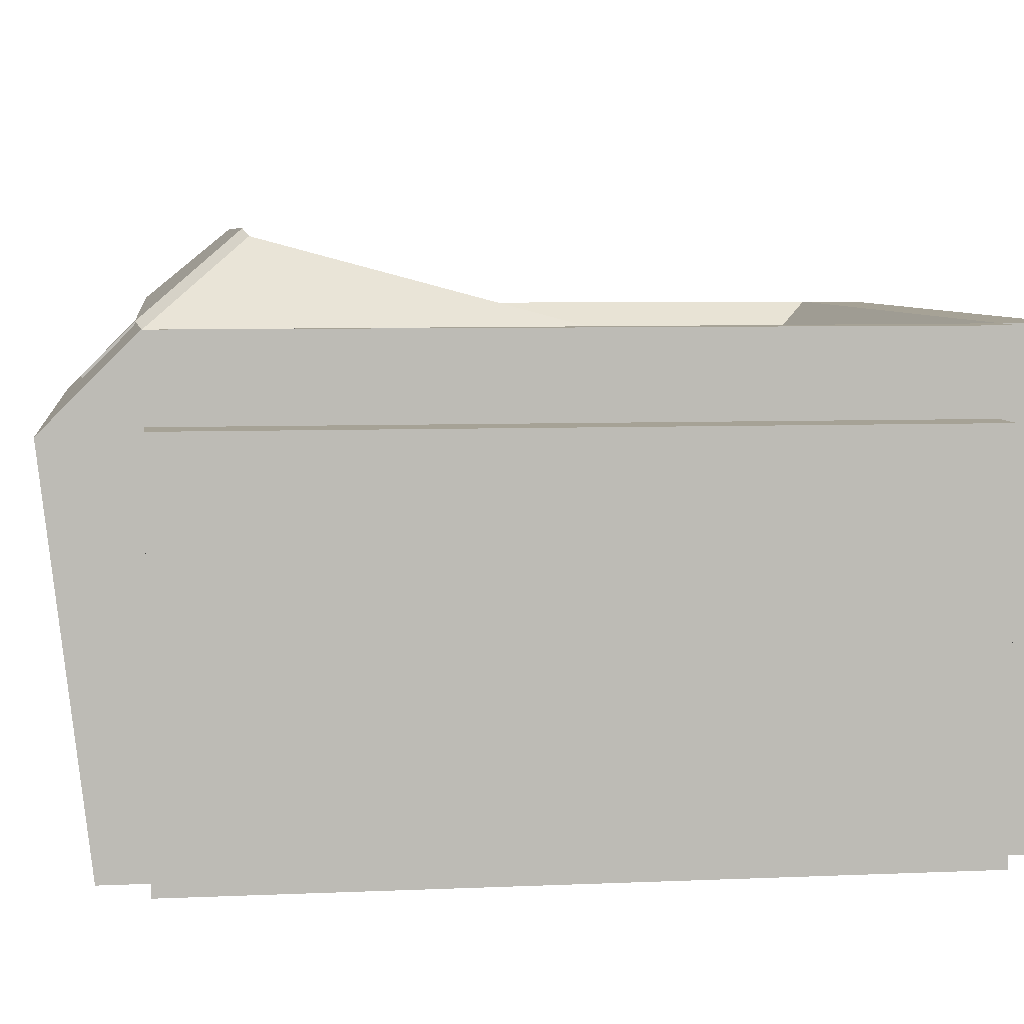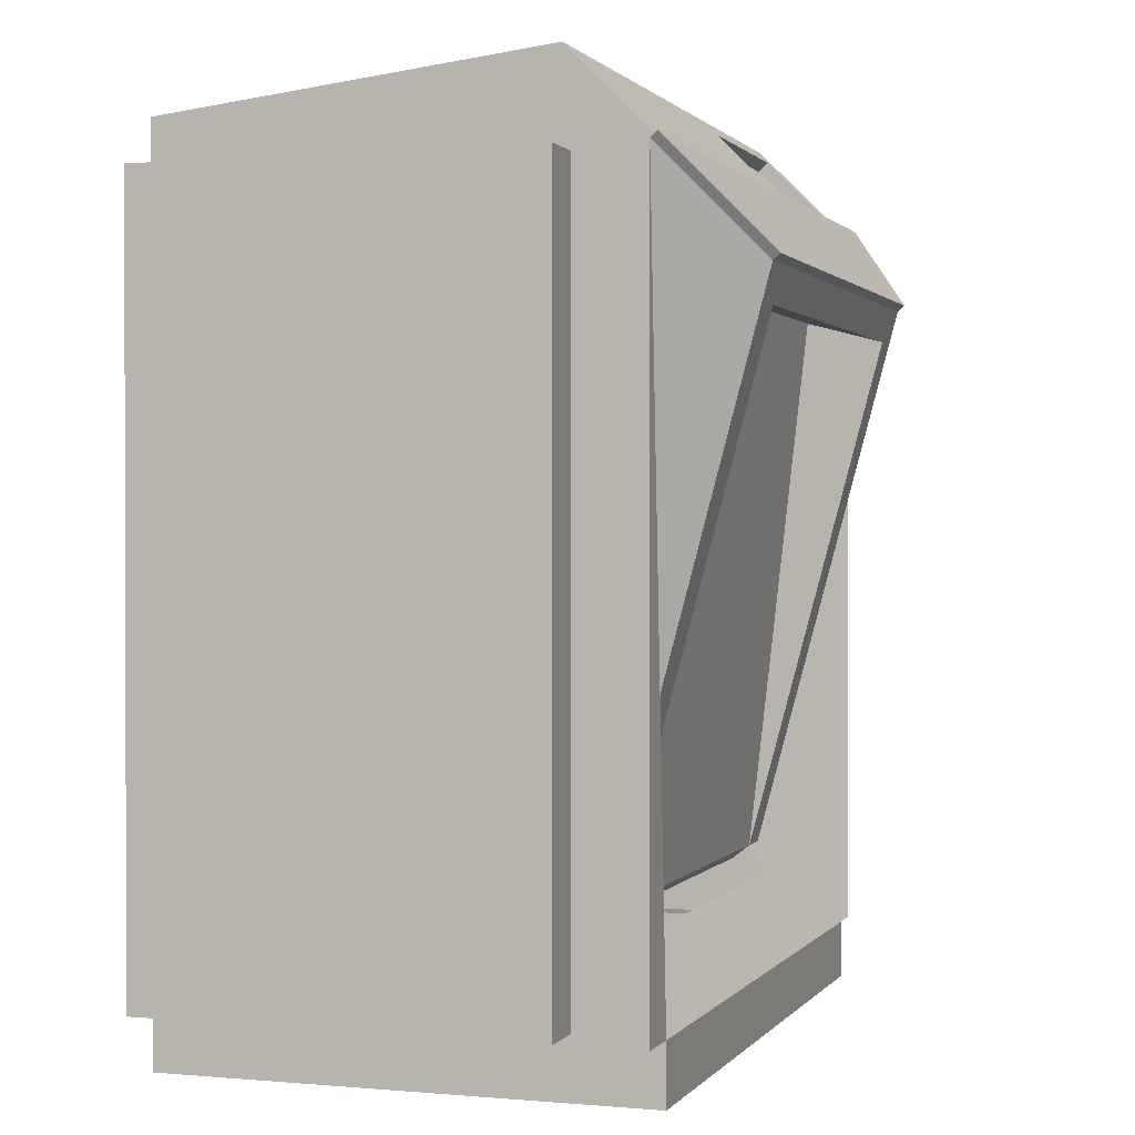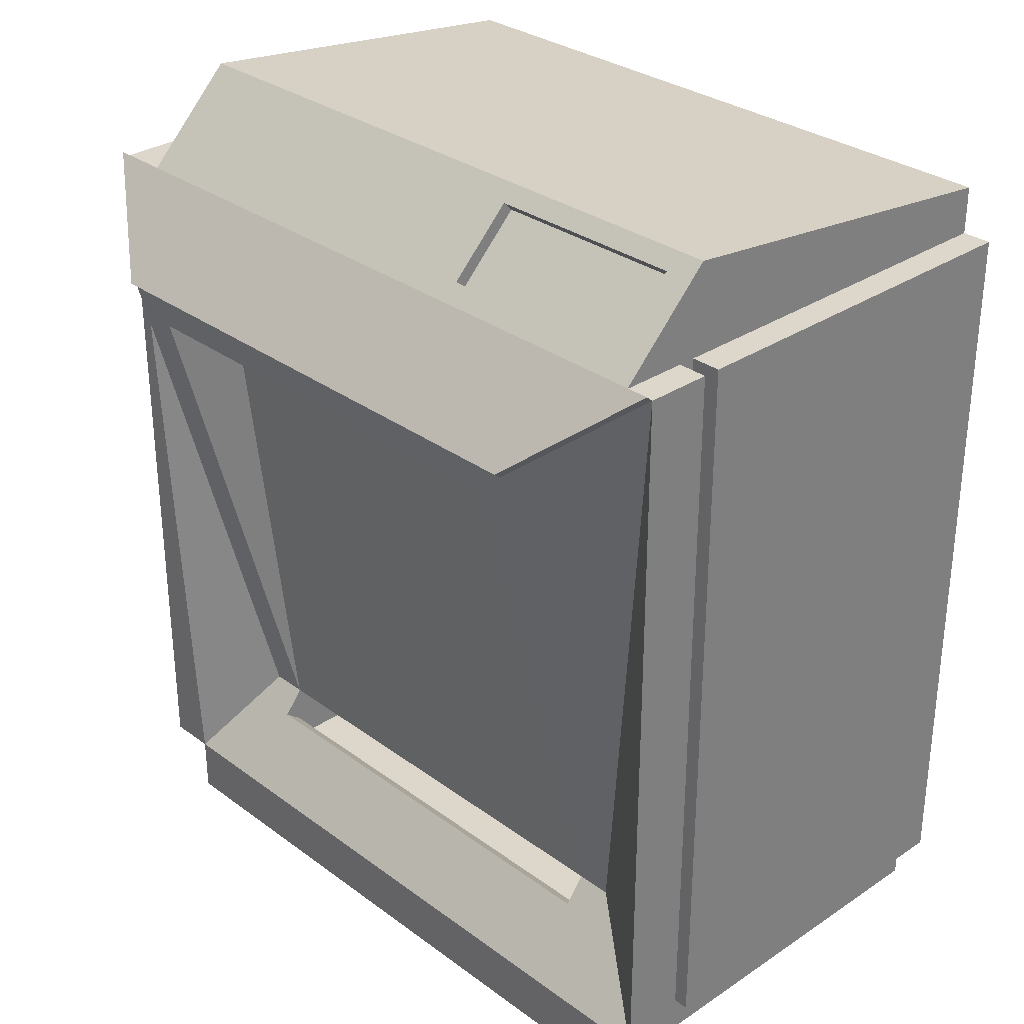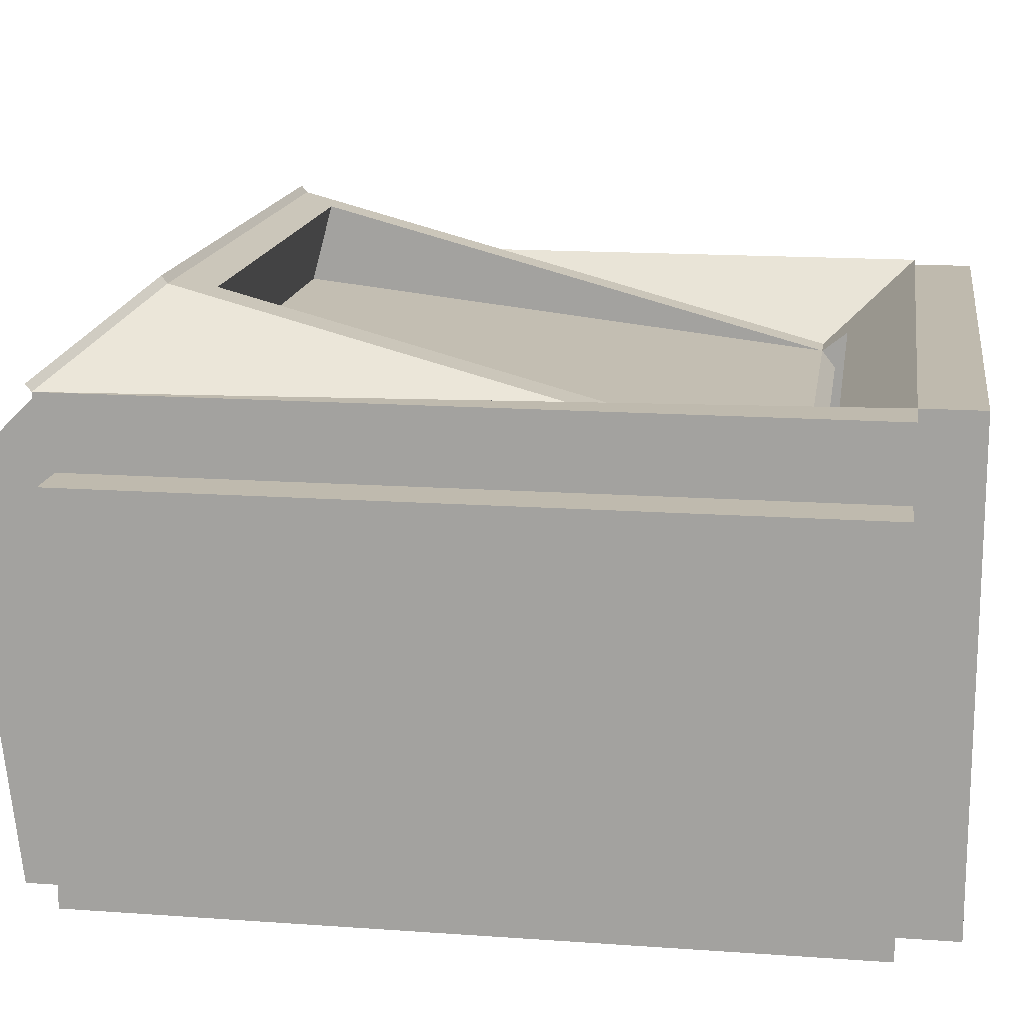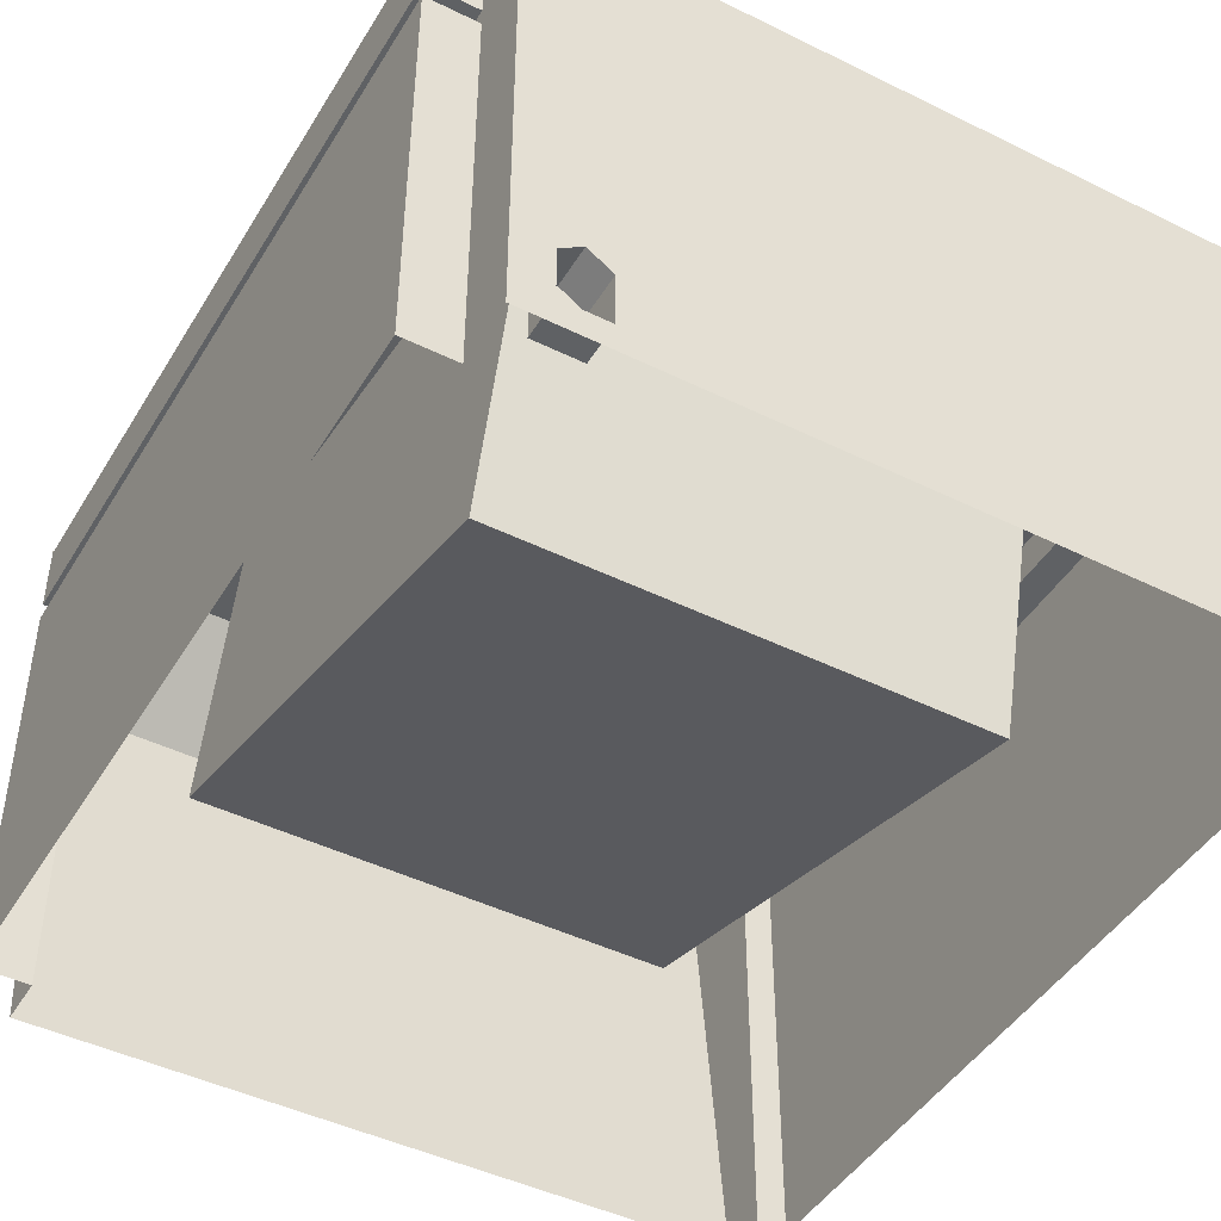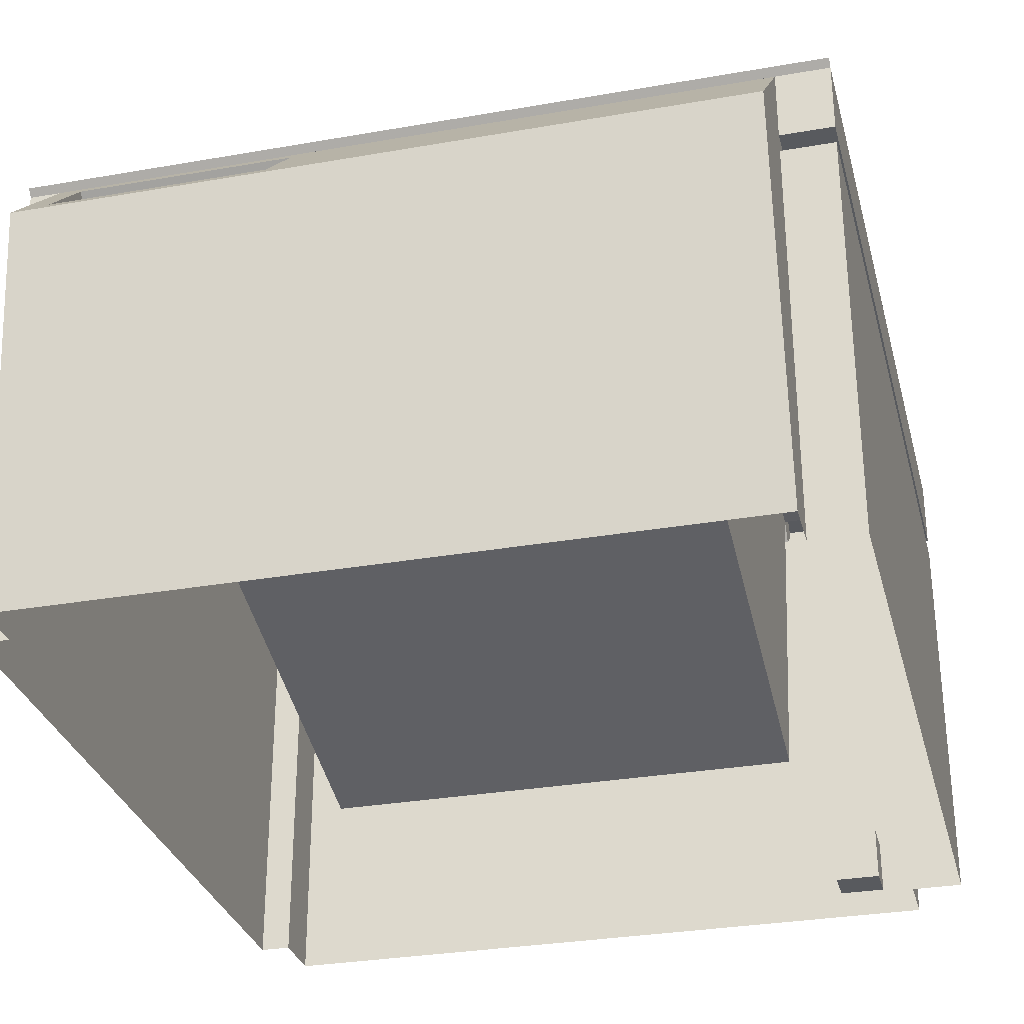
<metadata>
{"format":"obj","ext":"obj","renderer":"f3d","projection":"perspective","resolution":1024,"background":"white","views":[{"elev":6.3,"azim":82.5,"up":"+Y"},{"elev":0.9,"azim":108.4,"up":"+Z"},{"elev":30.8,"azim":-133.6,"up":"+Z"},{"elev":15.7,"azim":98.5,"up":"+Y"},{"elev":-45.4,"azim":150.4,"up":"+Y"},{"elev":-30.7,"azim":14.2,"up":"+Y"}]}
</metadata>
<code>
v 0.252 0.06876 -0.2747
v 0.252 -0.2332 -0.32
v 0.252 -0.2332 -0.2747
v 0.252 0.1333 -0.32
v 0.2901 -0.2332 -0.2747
v 0.252 0.08206 -0.2747
v 0.2243 -0.1728 -0.32
v 0.2901 0.06876 -0.2747
v -0.2719 0.08206 -0.2747
v 0.252 0.08206 0.2972
v 0.252 0.1333 -0.2747
v 0.2077 -0.1605 -0.32
v 0.2243 -0.2127 -0.32
v 0.2901 0.06876 0.2972
v -0.2719 0.06876 -0.2747
v 0.252 0.06876 0.2972
v 0.2901 0.08206 -0.2747
v -0.2719 0.1333 -0.32
v 0.1901 -0.1728 -0.32
v 0.2077 -0.1605 -0.2903
v 0.1901 -0.2127 -0.32
v 0.2243 -0.2127 -0.2903
v 0.2901 -0.2332 0.2972
v -0.2719 0.06876 0.2972
v 0.252 0.1333 0.2972
v 0.2901 0.08206 0.2972
v 0.2901 0.1333 -0.2747
v -0.2719 0.1333 -0.2747
v 0.1901 -0.1728 -0.2903
v 0.2243 -0.1728 -0.2903
v -0.2719 -0.2332 -0.32
v 0.252 -0.2332 0.2972
v -0.2719 -0.2332 -0.2747
v -0.2719 0.08206 0.2972
v -0.2948 0.06876 -0.2747
v 0.252 0.06297 0.3677
v 0.2901 0.1333 0.2972
v 0.1776 0.09201 -0.2226
v 0.1901 -0.2127 -0.2903
v -0.2948 0.1333 -0.2747
v -0.2948 0.08206 0.2972
v -0.2719 0.1333 0.2972
v -0.2948 0.06876 0.2972
v -0.09096 0.121 0.3095
v -0.2948 0.1333 0.2972
v 0.207 0.07642 -0.2029
v 0.252 -0.2332 0.3341
v -0.2948 -0.2332 -0.2747
v -0.2948 0.08206 -0.2747
v -0.2719 0.06297 0.3677
v -0.2948 -0.2332 0.2972
v -0.09096 0.07428 0.3564
v -0.1832 0.07642 -0.2029
v 0.2901 0.1385 0.3016
v 0.207 0.1916 0.2272
v 0.1776 0.07642 -0.2029
v -0.1832 0.09201 -0.2226
v -0.2719 -0.2332 0.3341
v -0.2496 0.121 0.3095
v -0.2719 -0.2332 0.2972
v -0.2496 0.07428 0.3564
v -0.09096 0.1138 0.3022
v -0.2108 0.07642 -0.2029
v -0.2948 0.1385 0.3016
v 0.1776 0.07858 -0.2332
v -0.1832 0.07858 -0.2332
v -0.2496 0.1138 0.3022
v -0.09096 0.06701 0.3491
v -0.1836 0.07642 -0.2029
v -0.2108 0.1916 0.2272
v 0.1776 -0.1452 -0.1435
v 0.1776 0.06299 -0.2135
v -0.2108 0.1969 0.2315
v 0.207 0.1969 0.2315
v 0.1776 0.1846 0.2007
v -0.2496 0.06701 0.3491
v -0.1836 0.1846 0.2007
v -0.1836 -0.1452 -0.1435
v 0.1776 -0.1761 -0.1352
v 0.1776 -0.03708 0.2601
v -0.1832 0.06299 -0.2135
v -0.1836 -0.03708 0.2601
v -0.1832 -0.1761 -0.1352
v 0.1776 -0.06795 0.2683
v -0.1836 -0.1761 -0.1352
v -0.1836 -0.06795 0.2683
g mesh1_mesh1-geometry
f 1 2 3
f 2 1 4
f 3 2 1
f 4 1 2
f 5 1 3
f 3 1 5
f 4 1 6
f 6 1 4
f 4 7 2
f 2 7 4
f 1 5 8
f 8 5 1
f 9 1 6
f 6 1 9
f 1 10 6
f 6 10 1
f 4 6 11
f 11 6 4
f 4 12 7
f 7 12 4
f 13 2 7
f 7 2 13
f 5 14 8
f 8 14 5
f 14 1 8
f 8 1 14
f 1 9 15
f 15 9 1
f 10 1 16
f 16 1 10
f 10 17 6
f 6 17 10
f 17 11 6
f 6 11 17
f 11 18 4
f 4 18 11
f 4 19 12
f 12 19 4
f 20 7 12
f 12 7 20
f 21 2 13
f 13 2 21
f 7 22 13
f 13 22 7
f 14 5 23
f 23 5 14
f 1 14 16
f 16 14 1
f 15 18 9
f 9 18 15
f 9 24 15
f 15 24 9
f 16 25 10
f 10 25 16
f 17 10 26
f 26 10 17
f 11 17 27
f 27 17 11
f 18 11 28
f 28 11 18
f 18 19 4
f 4 19 18
f 29 12 19
f 19 12 29
f 7 20 30
f 30 20 7
f 12 29 20
f 20 29 12
f 21 31 2
f 2 31 21
f 22 21 13
f 13 21 22
f 22 7 30
f 30 7 22
f 32 14 23
f 23 14 32
f 14 32 16
f 16 32 14
f 33 18 15
f 15 18 33
f 9 18 28
f 28 18 9
f 24 9 34
f 34 9 24
f 24 35 15
f 15 35 24
f 16 36 25
f 25 36 16
f 37 10 25
f 25 10 37
f 10 37 26
f 26 37 10
f 37 17 26
f 26 17 37
f 17 37 27
f 27 37 17
f 37 11 27
f 27 11 37
f 11 38 28
f 28 38 11
f 19 18 21
f 21 18 19
f 21 29 19
f 19 29 21
f 20 22 30
f 30 22 20
f 29 22 20
f 20 22 29
f 31 21 18
f 18 21 31
f 21 22 39
f 39 22 21
f 32 36 16
f 16 36 32
f 18 33 31
f 31 33 18
f 35 33 15
f 15 33 35
f 40 9 28
f 28 9 40
f 9 41 34
f 34 41 9
f 42 24 34
f 34 24 42
f 35 24 43
f 43 24 35
f 44 25 36
f 36 25 44
f 45 37 25
f 25 37 45
f 37 46 11
f 11 46 37
f 38 11 46
f 46 11 38
f 28 38 40
f 40 38 28
f 29 21 39
f 39 21 29
f 22 29 39
f 39 29 22
f 36 32 47
f 47 32 36
f 33 35 48
f 48 35 33
f 9 40 49
f 49 40 9
f 41 9 49
f 49 9 41
f 41 42 34
f 34 42 41
f 50 24 42
f 42 24 50
f 24 51 43
f 43 51 24
f 51 35 43
f 43 35 51
f 25 44 42
f 42 44 25
f 44 36 52
f 52 36 44
f 45 53 37
f 37 53 45
f 45 54 37
f 37 54 45
f 37 55 46
f 46 55 37
f 37 56 46
f 46 56 37
f 38 46 56
f 56 46 38
f 57 40 38
f 38 40 57
f 47 50 36
f 36 50 47
f 35 51 48
f 48 51 35
f 40 41 49
f 49 41 40
f 42 41 45
f 45 41 42
f 58 24 50
f 50 24 58
f 42 59 50
f 50 59 42
f 51 24 60
f 60 24 51
f 59 42 44
f 44 42 59
f 52 36 61
f 61 36 52
f 52 62 44
f 44 62 52
f 63 53 45
f 45 53 63
f 56 37 53
f 53 37 56
f 54 45 64
f 64 45 54
f 54 55 37
f 37 55 54
f 55 56 46
f 46 56 55
f 56 65 38
f 38 65 56
f 40 57 63
f 63 57 40
f 38 66 57
f 57 66 38
f 50 47 58
f 58 47 50
f 50 61 36
f 36 61 50
f 41 40 45
f 45 40 41
f 24 58 60
f 60 58 24
f 50 59 61
f 61 59 50
f 44 67 59
f 59 67 44
f 61 68 52
f 52 68 61
f 62 52 68
f 68 52 62
f 67 44 62
f 62 44 67
f 53 63 69
f 69 63 53
f 45 40 63
f 63 40 45
f 45 63 70
f 70 63 45
f 71 53 56
f 56 53 71
f 53 72 56
f 56 72 53
f 56 71 53
f 53 71 56
f 70 64 45
f 45 64 70
f 73 54 64
f 64 54 73
f 55 54 74
f 74 54 55
f 56 55 75
f 75 55 56
f 65 56 72
f 72 56 65
f 66 38 65
f 65 38 66
f 63 57 69
f 69 57 63
f 66 53 57
f 57 53 66
f 67 61 59
f 59 61 67
f 68 61 76
f 76 61 68
f 68 67 62
f 62 67 68
f 77 63 69
f 69 63 77
f 53 78 69
f 69 78 53
f 53 69 57
f 57 69 53
f 53 78 69
f 69 78 53
f 63 77 70
f 70 77 63
f 78 53 71
f 71 53 78
f 79 53 71
f 71 53 79
f 56 80 71
f 71 80 56
f 72 53 81
f 81 53 72
f 64 70 73
f 73 70 64
f 54 73 74
f 74 73 54
f 73 55 74
f 74 55 73
f 75 55 77
f 77 55 75
f 80 56 75
f 75 56 80
f 53 66 81
f 81 66 53
f 61 67 76
f 76 67 61
f 67 68 76
f 76 68 67
f 69 82 77
f 77 82 69
f 78 53 83
f 83 53 78
f 82 69 78
f 78 69 82
f 70 77 55
f 55 77 70
f 71 82 78
f 78 82 71
f 53 79 83
f 83 79 53
f 71 84 79
f 79 84 71
f 82 71 80
f 80 71 82
f 84 71 80
f 80 71 84
f 55 73 70
f 70 73 55
f 82 75 77
f 77 75 82
f 75 82 80
f 80 82 75
f 83 85 78
f 78 85 83
f 78 86 82
f 82 86 78
f 84 83 79
f 79 83 84
f 82 84 80
f 80 84 82
f 83 86 85
f 85 86 83
f 86 78 85
f 85 78 86
f 84 82 86
f 86 82 84
f 86 83 84
f 84 83 86
g mesh2_mesh2-geometry
l 4 11
l 18 4
l 2 4
l 27 11
l 37 11
l 46 11
l 28 11
l 6 11
l 28 18
l 31 18
l 37 27
l 17 27
l 37 46
l 37 55
l 25 37
l 26 37
l 37 54
l 46 55
l 56 46
l 28 40
l 9 28
l 9 6
l 6 10
l 17 6
l 1 6
l 17 26
l 55 70
l 55 74
l 25 36
l 10 25
l 26 10
l 54 74
l 54 64
l 56 75
l 38 56
l 53 56
l 56 72
l 56 71
l 45 40
l 40 63
l 49 40
l 34 9
l 49 9
l 15 9
l 16 10
l 3 1
l 15 1
l 16 1
l 8 1
l 70 63
l 70 45
l 70 73
l 74 73
l 36 50
l 47 36
l 73 64
l 45 64
l 75 77
l 75 80
l 57 38
l 38 65
l 69 53
l 53 57
l 53 81
l 53 83
l 78 71
l 71 80
l 71 79
l 63 45
l 41 45
l 63 69
l 41 49
l 41 34
l 24 34
l 34 42
l 33 15
l 15 24
l 35 15
l 32 16
l 14 16
l 5 8
l 14 8
l 50 42
l 58 50
l 77 69
l 77 82
l 80 82
l 80 84
l 57 66
l 69 78
l 83 79
l 85 83
l 82 78
l 78 85
l 79 84
l 60 24
l 43 24
l 48 35
l 35 43
l 23 14
l 82 86
l 84 86
l 86 85
l 51 43
g mesh3_mesh3-geometry
l 61 59
l 52 61
l 61 76
l 59 44
l 59 67
l 44 52
l 52 68
l 68 76
l 76 67
l 44 62
l 67 62
l 62 68
g mesh4_mesh4-geometry
l 12 7
l 19 12
l 12 20
l 7 13
l 7 30
l 21 19
l 19 29
l 20 30
l 29 20
l 13 21
l 13 22
l 30 22
l 21 39
l 39 29
l 22 39

</code>
